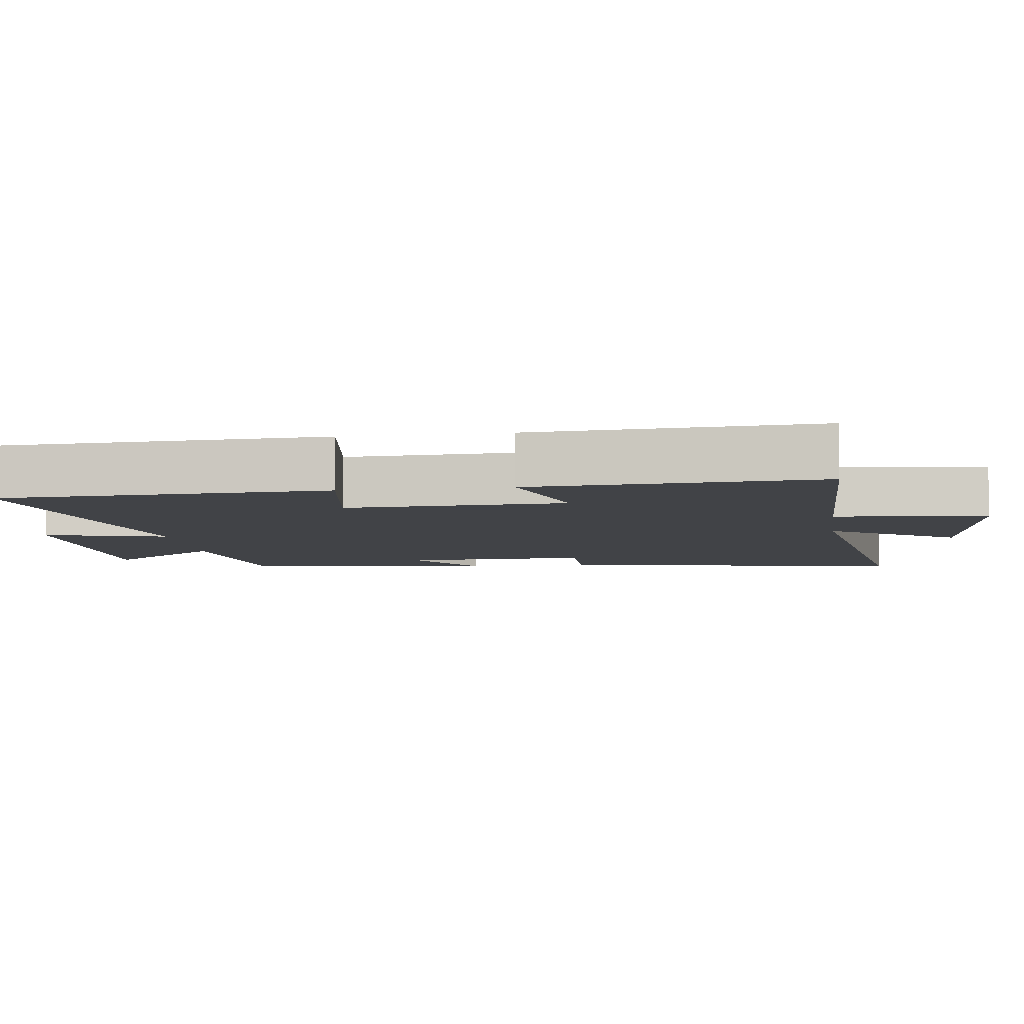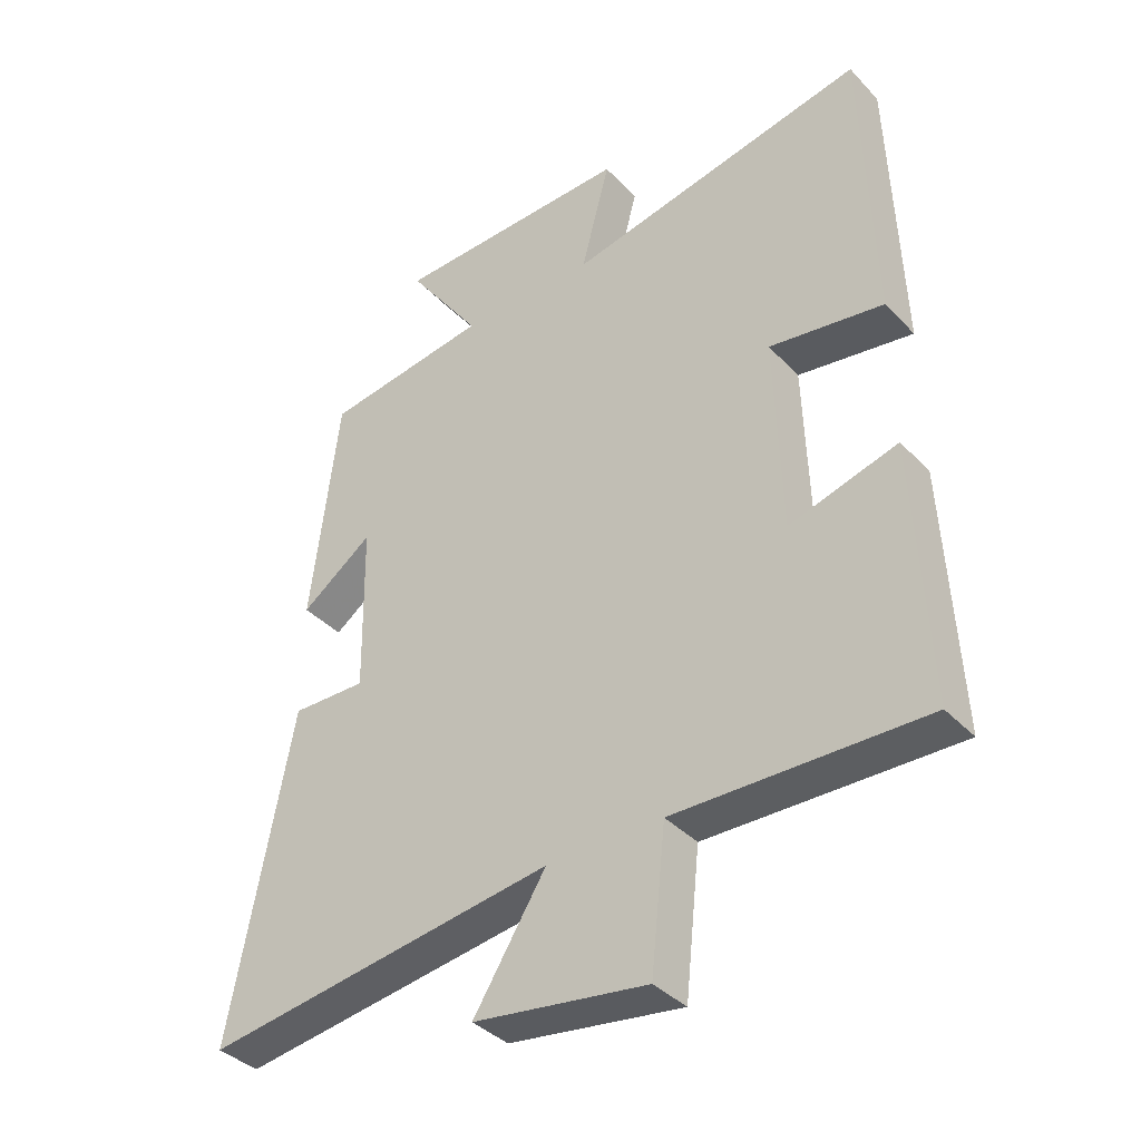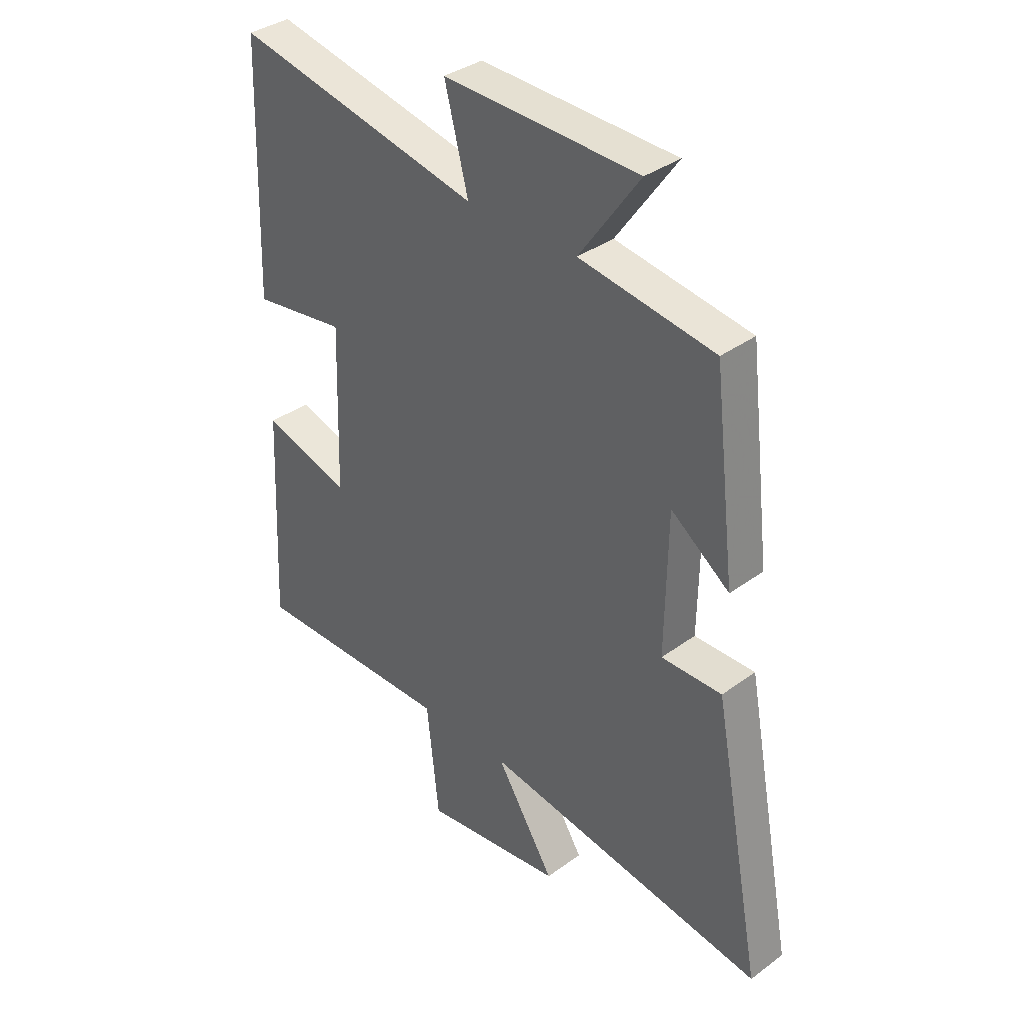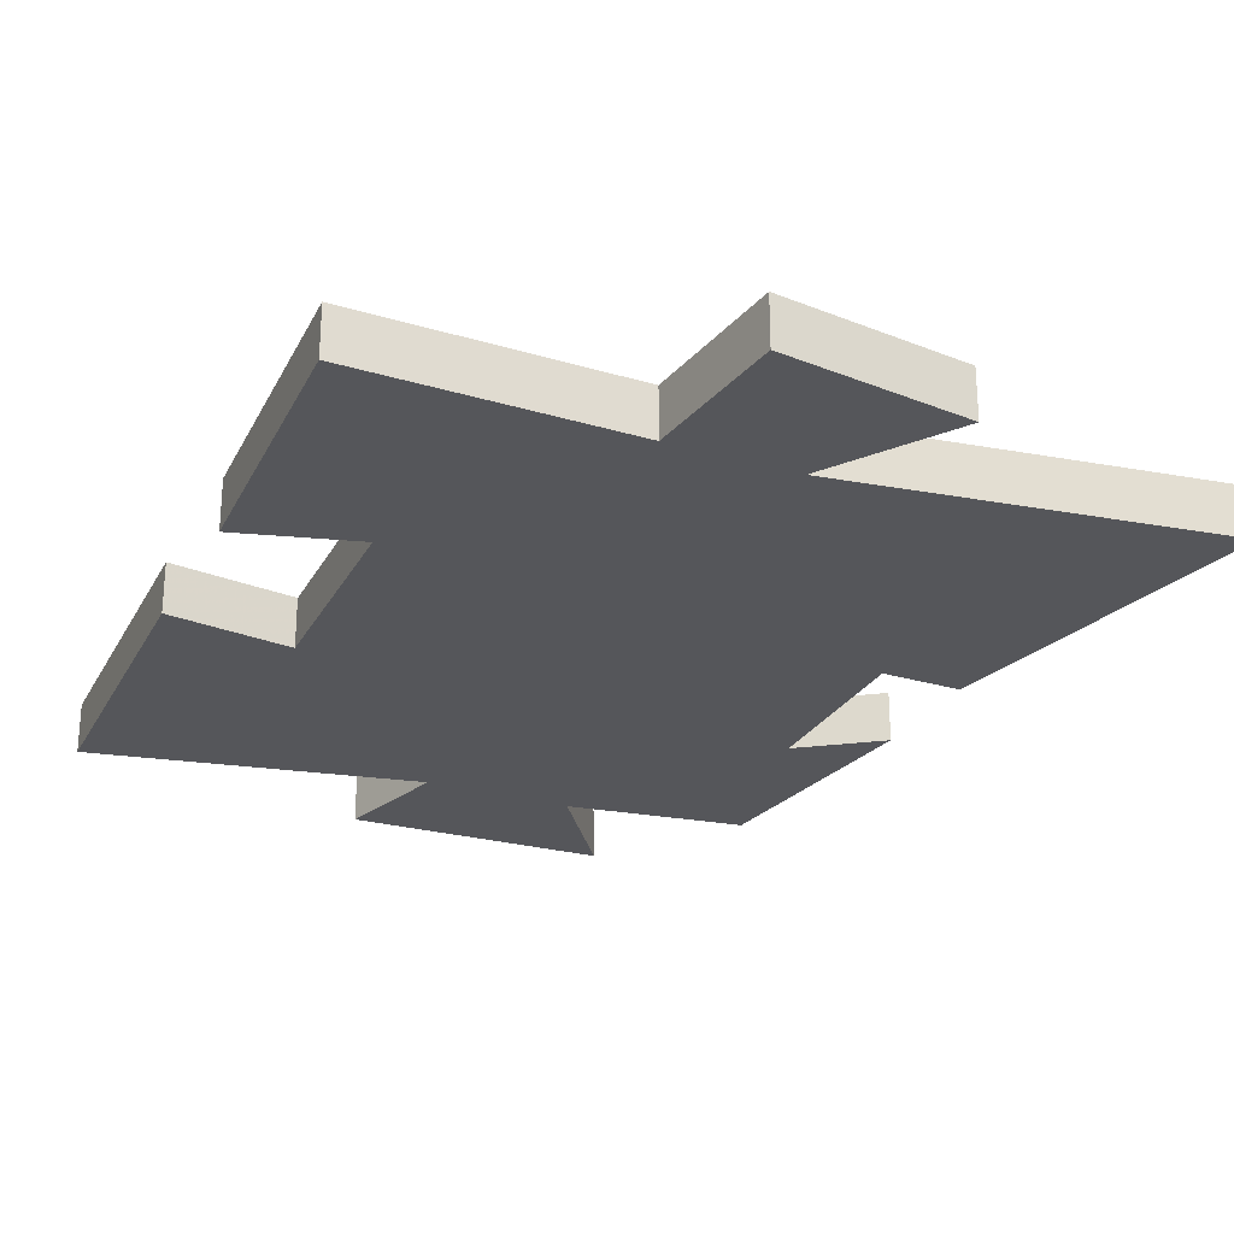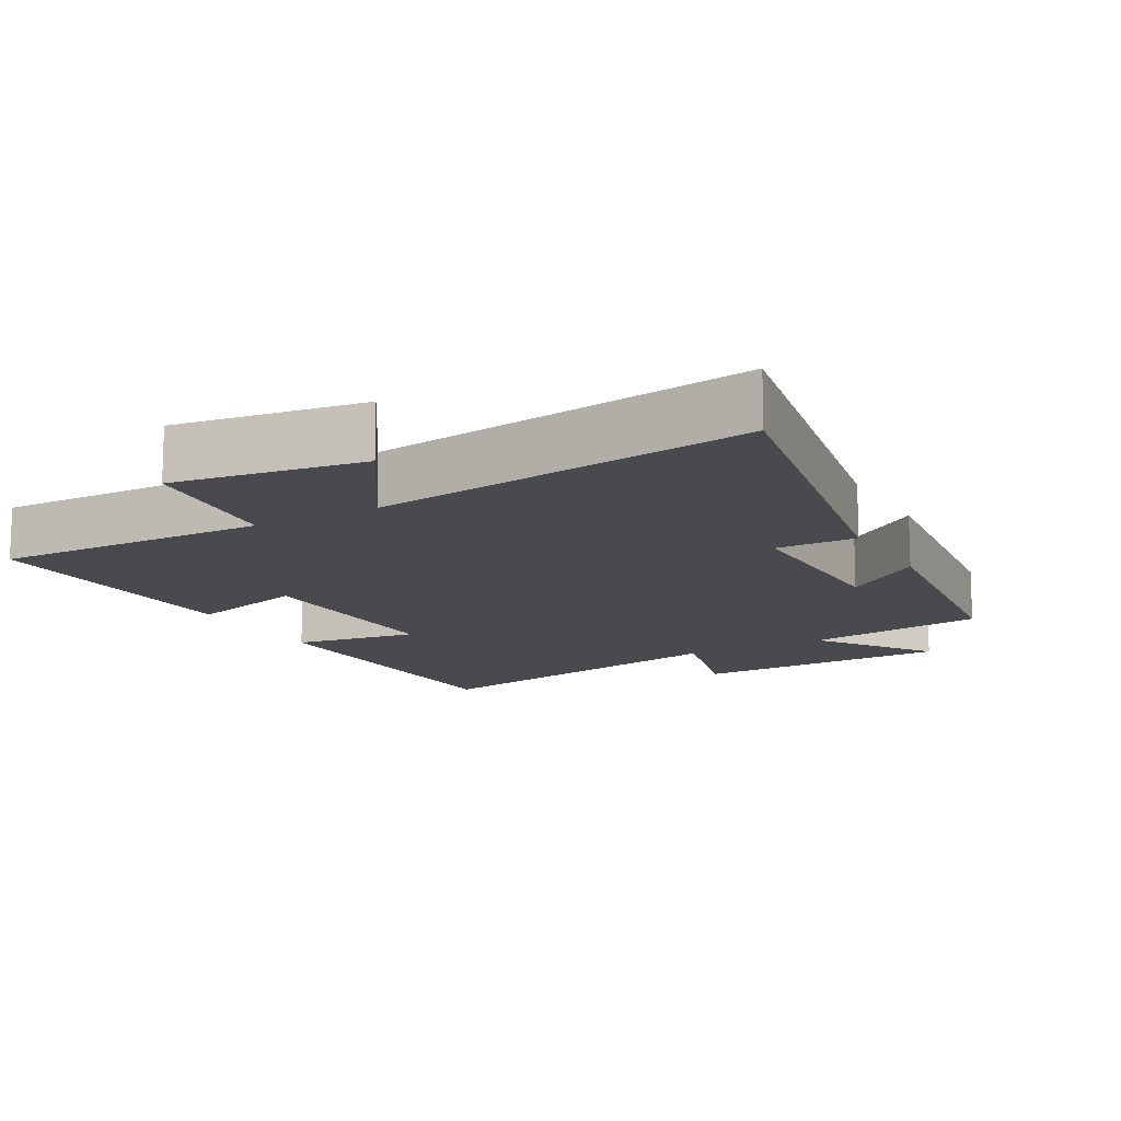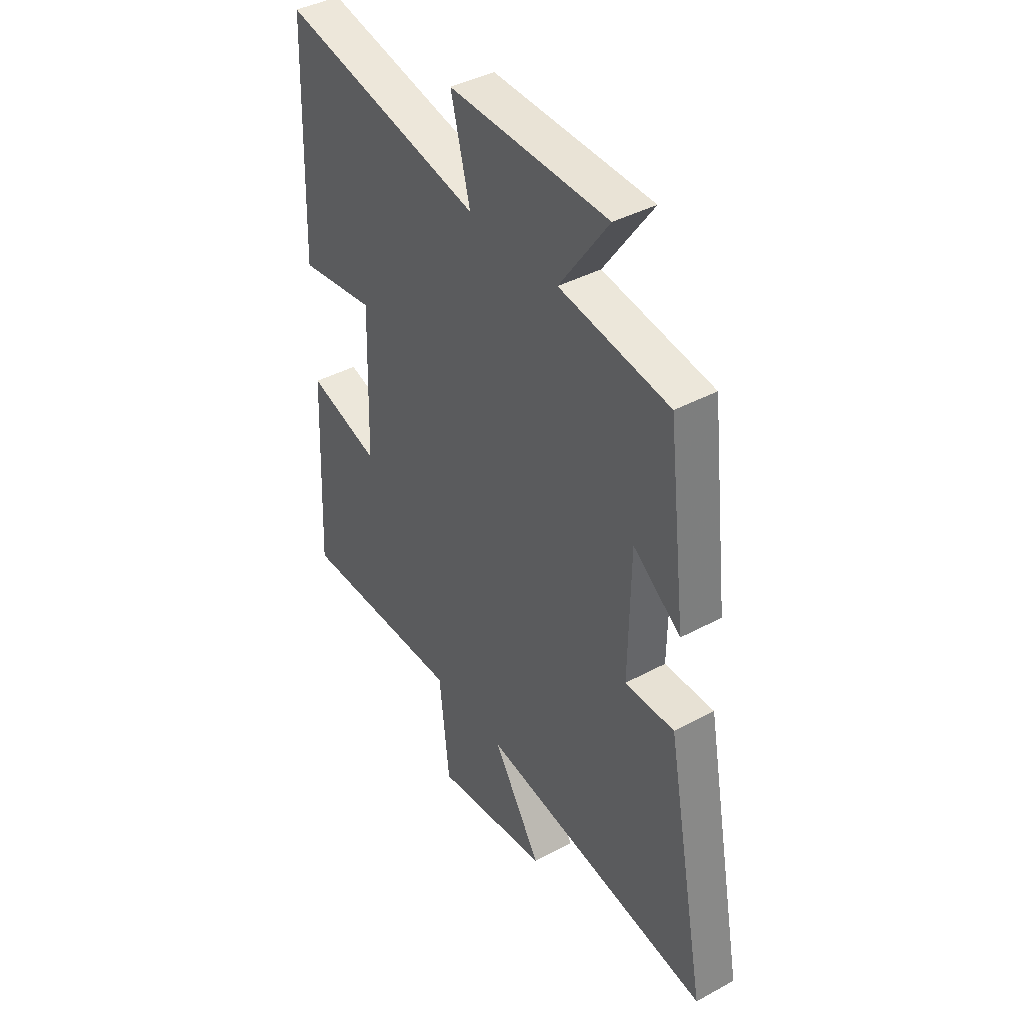
<metadata>
{"format":"obj","ext":"obj","renderer":"f3d","projection":"perspective","resolution":1024,"background":"white","views":[{"elev":-7.0,"azim":97.8,"up":"+Y"},{"elev":-37.9,"azim":37.7,"up":"+Z"},{"elev":36.1,"azim":-133.7,"up":"+Z"},{"elev":-26.0,"azim":155.4,"up":"+Y"},{"elev":-13.3,"azim":-151.1,"up":"+Y"},{"elev":40.6,"azim":-123.5,"up":"+Z"}]}
</metadata>
<code>
v -0.457 0.07 0.462
v -0.199 0.07 0.5
v -0.314 0.07 0.663
v 0.058 0.07 0.673
v 0.013 0.07 0.5
v 0.484 0.07 0.597
v 0.5 0.07 0.134
v 0.321 0.07 0.161
v 0.331 0.07 -0.149
v 0.5 0.07 -0.1
v 0.52 0.07 -0.507
v 0.131 0.07 -0.5
v 0.108 0.07 -0.717
v -0.162 0.07 -0.679
v -0.049 0.07 -0.5
v -0.596 0.07 -0.58
v -0.5 0.07 -0.077
v -0.384 0.07 -0.079
v -0.388 0.07 0.185
v -0.5 0.07 0.103
v -0.457 0 0.462
v -0.199 0 0.5
v -0.314 0 0.663
v 0.058 0 0.673
v 0.013 0 0.5
v 0.484 0 0.597
v 0.5 0 0.134
v 0.321 0 0.161
v 0.331 0 -0.149
v 0.5 0 -0.1
v 0.52 0 -0.507
v 0.131 0 -0.5
v 0.108 0 -0.717
v -0.162 0 -0.679
v -0.049 0 -0.5
v -0.596 0 -0.58
v -0.5 0 -0.077
v -0.384 0 -0.079
v -0.388 0 0.185
v -0.5 0 0.103
f 19 20 1 2
f 18 19 2
f 15 16 17 18
f 15 18 2
f 12 13 14 15
f 12 15 2
f 9 10 11 12
f 8 9 12 2
f 5 6 7 8
f 5 8 2 3
f 3 4 5
f 22 21 40 39
f 22 39 38
f 38 37 36 35
f 22 38 35
f 35 34 33 32
f 22 35 32
f 32 31 30 29
f 22 32 29 28
f 28 27 26 25
f 23 22 28 25
f 25 24 23
f 1 21 22 2
f 2 22 23 3
f 3 23 24 4
f 4 24 25 5
f 5 25 26 6
f 6 26 27 7
f 7 27 28 8
f 8 28 29 9
f 9 29 30 10
f 10 30 31 11
f 11 31 32 12
f 12 32 33 13
f 13 33 34 14
f 14 34 35 15
f 15 35 36 16
f 16 36 37 17
f 17 37 38 18
f 18 38 39 19
f 19 39 40 20
f 20 40 21 1

</code>
